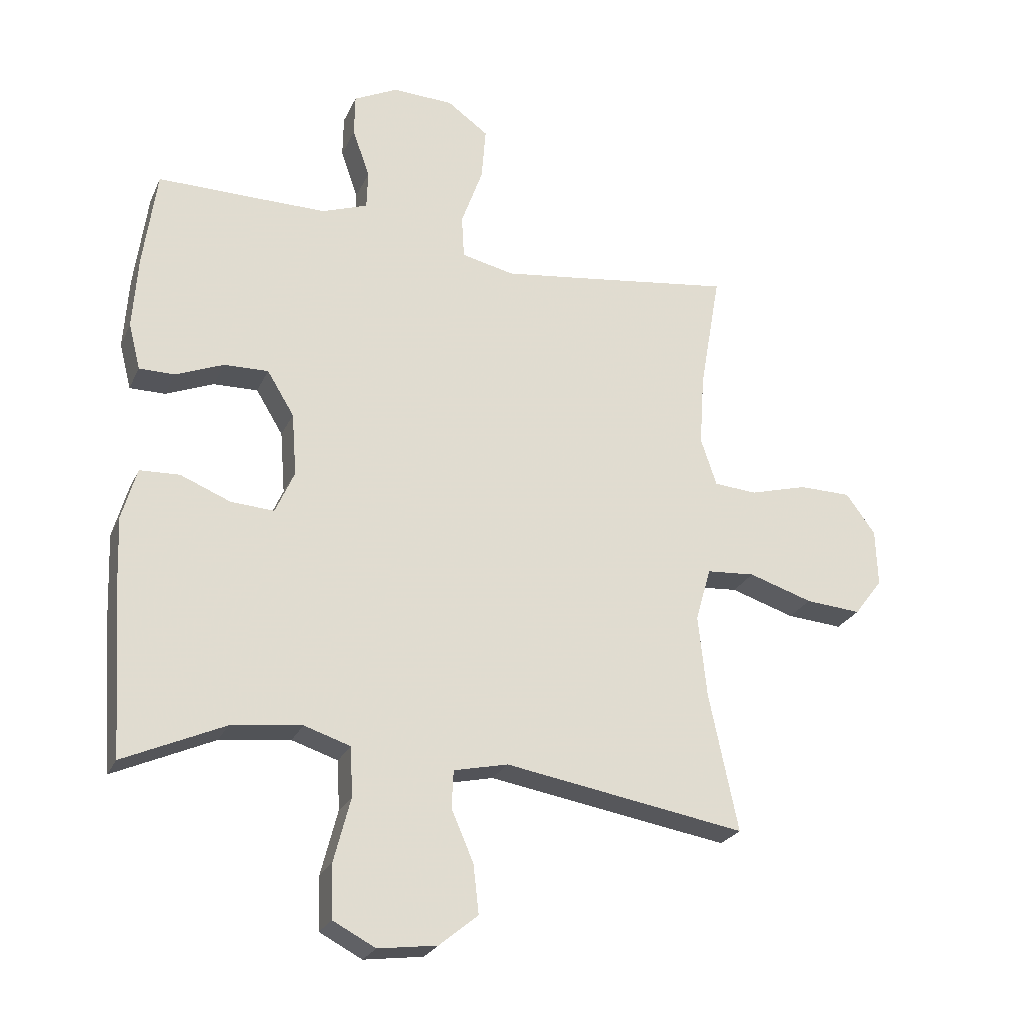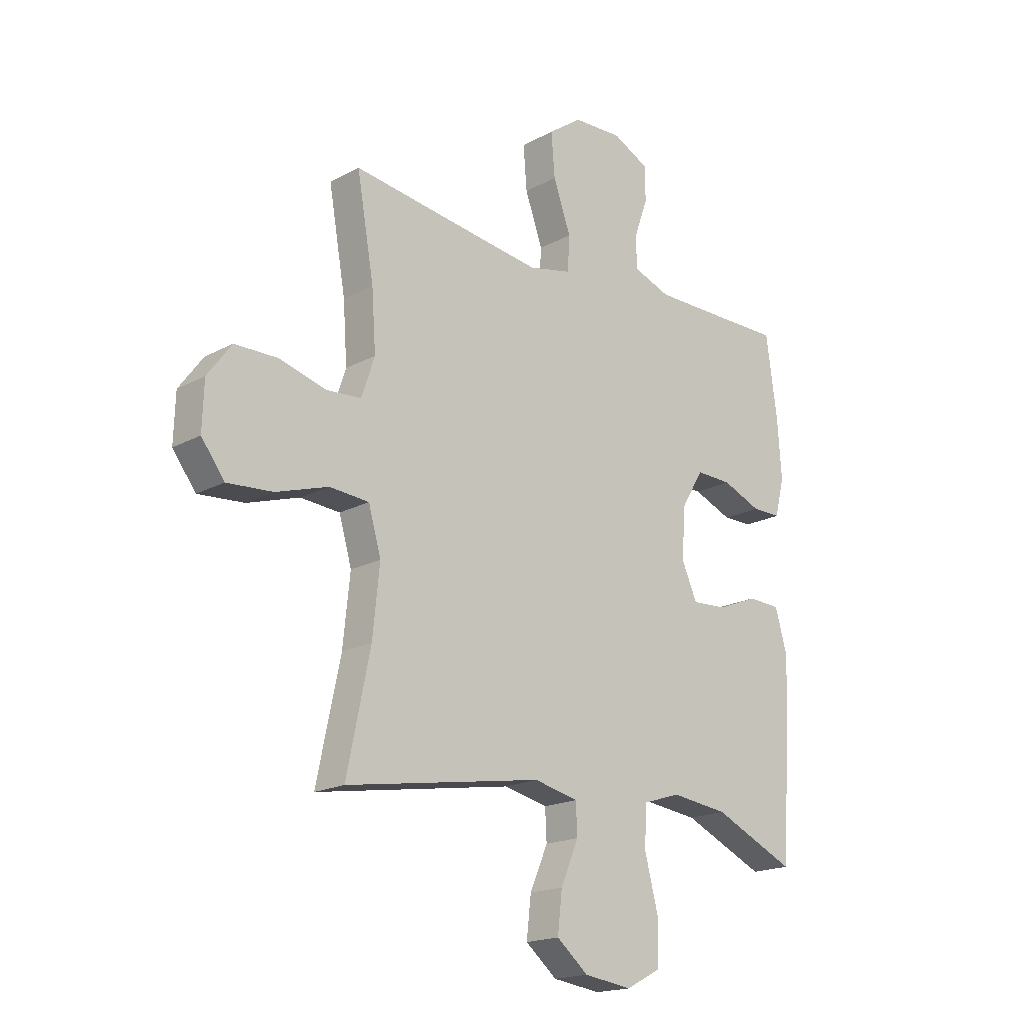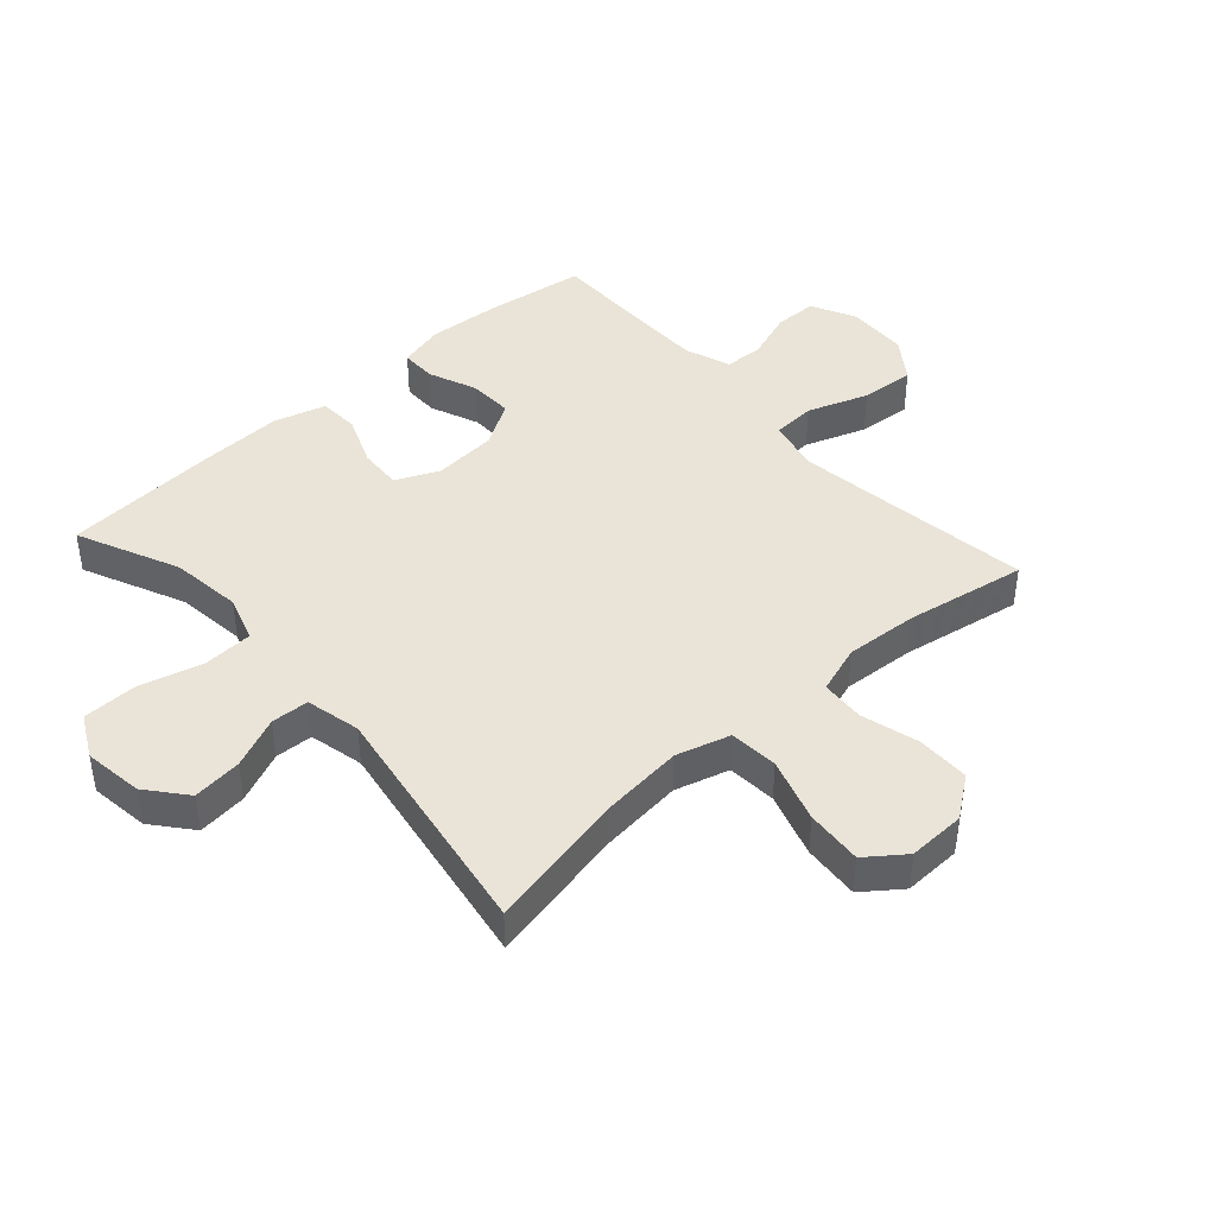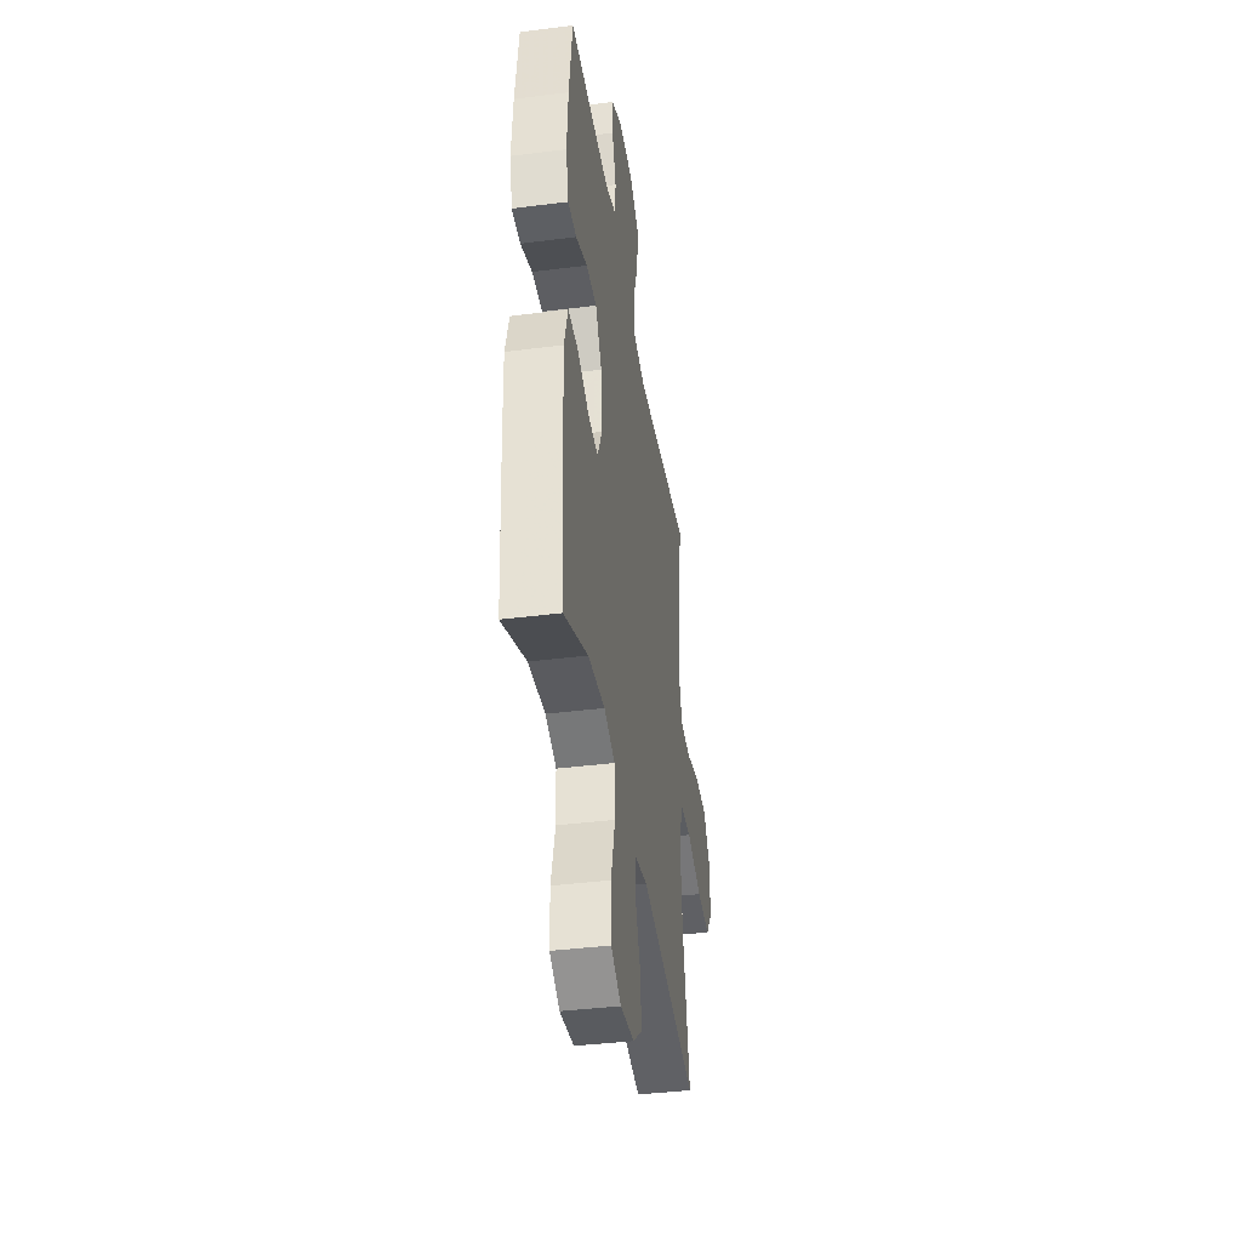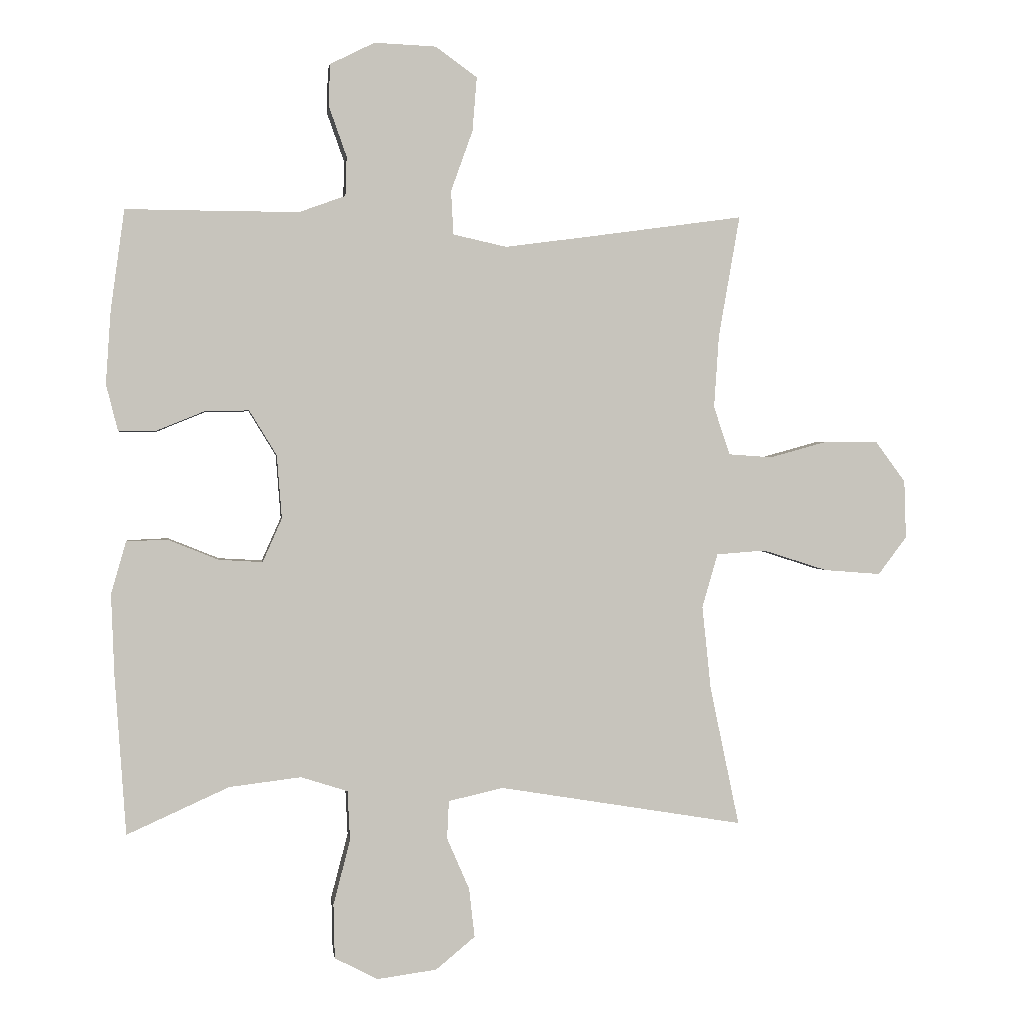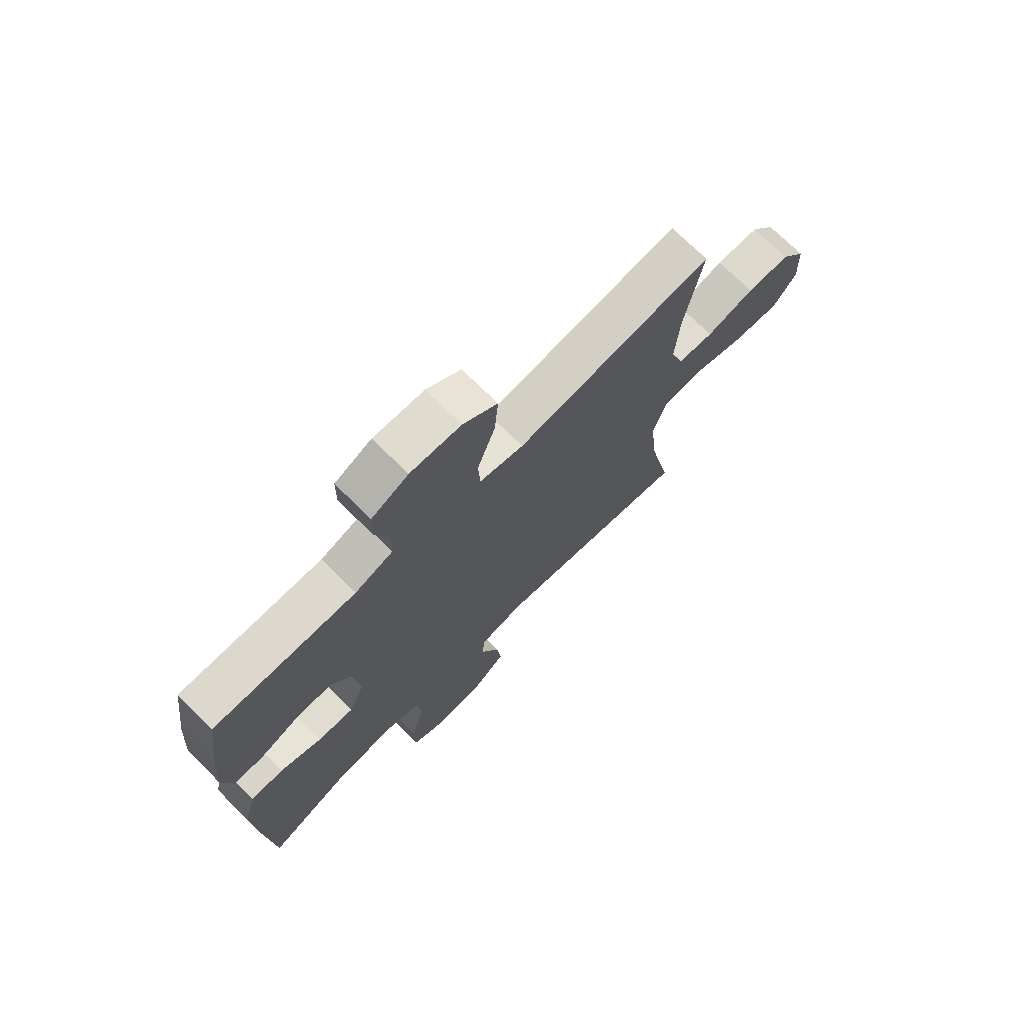
<metadata>
{"format":"obj","ext":"obj","renderer":"f3d","projection":"perspective","resolution":1024,"background":"white","views":[{"elev":-25.0,"azim":159.8,"up":"+Z"},{"elev":-18.4,"azim":-43.8,"up":"+Z"},{"elev":42.8,"azim":-131.8,"up":"+Y"},{"elev":-40.1,"azim":98.9,"up":"+Z"},{"elev":1.1,"azim":172.8,"up":"+Z"},{"elev":72.5,"azim":134.8,"up":"+Z"}]}
</metadata>
<code>
v 0.5 0.07 -0.5
v 0.336 0.07 -0.426
v 0.221 0.07 -0.412
v 0.146 0.07 -0.436
v 0.142 0.07 -0.516
v 0.169 0.07 -0.62
v 0.167 0.07 -0.707
v 0.098 0.07 -0.743
v 0.002 0.07 -0.73
v -0.061 0.07 -0.678
v -0.052 0.07 -0.599
v -0.016 0.07 -0.516
v -0.019 0.07 -0.455
v -0.107 0.07 -0.435
v -0.5 0.07 -0.5
v -0.453 0.07 -0.276
v -0.439 0.07 -0.142
v -0.464 0.07 -0.055
v -0.543 0.07 -0.049
v -0.647 0.07 -0.082
v -0.738 0.07 -0.089
v -0.784 0.07 -0.028
v -0.781 0.07 0.065
v -0.733 0.07 0.13
v -0.648 0.07 0.131
v -0.554 0.07 0.105
v -0.484 0.07 0.11
v -0.458 0.07 0.188
v -0.466 0.07 0.305
v -0.5 0.07 0.5
v -0.247 0.07 0.465
v -0.113 0.07 0.447
v -0.027 0.07 0.466
v -0.023 0.07 0.536
v -0.058 0.07 0.634
v -0.065 0.07 0.721
v 0.002 0.07 0.769
v 0.101 0.07 0.773
v 0.173 0.07 0.737
v 0.174 0.07 0.668
v 0.146 0.07 0.589
v 0.148 0.07 0.526
v 0.222 0.07 0.499
v 0.336 0.07 0.499
v 0.5 0.07 0.5
v 0.522 0.07 0.339
v 0.53 0.07 0.221
v 0.511 0.07 0.146
v 0.453 0.07 0.146
v 0.375 0.07 0.178
v 0.303 0.07 0.18
v 0.259 0.07 0.108
v 0.251 0.07 0.006
v 0.282 0.07 -0.064
v 0.352 0.07 -0.06
v 0.434 0.07 -0.027
v 0.499 0.07 -0.03
v 0.523 0.07 -0.114
v 0.518 0.07 -0.244
v 0.5 0 -0.5
v 0.336 0 -0.426
v 0.221 0 -0.412
v 0.146 0 -0.436
v 0.142 0 -0.516
v 0.169 0 -0.62
v 0.167 0 -0.707
v 0.098 0 -0.743
v 0.002 0 -0.73
v -0.061 0 -0.678
v -0.052 0 -0.599
v -0.016 0 -0.516
v -0.019 0 -0.455
v -0.107 0 -0.435
v -0.5 0 -0.5
v -0.453 0 -0.276
v -0.439 0 -0.142
v -0.464 0 -0.055
v -0.543 0 -0.049
v -0.647 0 -0.082
v -0.738 0 -0.089
v -0.784 0 -0.028
v -0.781 0 0.065
v -0.733 0 0.13
v -0.648 0 0.131
v -0.554 0 0.105
v -0.484 0 0.11
v -0.458 0 0.188
v -0.466 0 0.305
v -0.5 0 0.5
v -0.247 0 0.465
v -0.113 0 0.447
v -0.027 0 0.466
v -0.023 0 0.536
v -0.058 0 0.634
v -0.065 0 0.721
v 0.002 0 0.769
v 0.101 0 0.773
v 0.173 0 0.737
v 0.174 0 0.668
v 0.146 0 0.589
v 0.148 0 0.526
v 0.222 0 0.499
v 0.336 0 0.499
v 0.5 0 0.5
v 0.522 0 0.339
v 0.53 0 0.221
v 0.511 0 0.146
v 0.453 0 0.146
v 0.375 0 0.178
v 0.303 0 0.18
v 0.259 0 0.108
v 0.251 0 0.006
v 0.282 0 -0.064
v 0.352 0 -0.06
v 0.434 0 -0.027
v 0.499 0 -0.03
v 0.523 0 -0.114
v 0.518 0 -0.244
f 59 1 2
f 58 59 2
f 57 58 2
f 56 57 2
f 55 56 2
f 54 55 2 3
f 53 54 3 4
f 52 53 4
f 48 49 50
f 47 48 50
f 46 47 50
f 45 46 50
f 44 45 50
f 43 44 50 51
f 42 43 51 52
f 39 40 41
f 38 39 41
f 37 38 41
f 36 37 41
f 35 36 41
f 34 35 41
f 33 34 41 42
f 29 30 31
f 28 29 31 32
f 27 28 32 33
f 24 25 26
f 23 24 26
f 22 23 26
f 21 22 26
f 20 21 26
f 19 20 26
f 18 19 26 27
f 42 52 4
f 33 42 4
f 27 33 4
f 18 27 4
f 17 18 4
f 10 11 12
f 9 10 12
f 8 9 12
f 7 8 12
f 6 7 12
f 5 6 12
f 5 12 13
f 4 5 13
f 17 4 13
f 16 17 13
f 14 15 16
f 13 14 16
f 61 60 118
f 61 118 117
f 61 117 116
f 61 116 115
f 61 115 114
f 62 61 114 113
f 63 62 113 112
f 63 112 111
f 109 108 107
f 109 107 106
f 109 106 105
f 109 105 104
f 109 104 103
f 110 109 103 102
f 111 110 102 101
f 100 99 98
f 100 98 97
f 100 97 96
f 100 96 95
f 100 95 94
f 100 94 93
f 101 100 93 92
f 90 89 88
f 91 90 88 87
f 92 91 87 86
f 85 84 83
f 85 83 82
f 85 82 81
f 85 81 80
f 85 80 79
f 85 79 78
f 86 85 78 77
f 63 111 101
f 63 101 92
f 63 92 86
f 63 86 77
f 63 77 76
f 71 70 69
f 71 69 68
f 71 68 67
f 71 67 66
f 71 66 65
f 71 65 64
f 72 71 64
f 72 64 63
f 72 63 76
f 72 76 75
f 75 74 73
f 75 73 72
f 1 60 61 2
f 2 61 62 3
f 3 62 63 4
f 4 63 64 5
f 5 64 65 6
f 6 65 66 7
f 7 66 67 8
f 8 67 68 9
f 9 68 69 10
f 10 69 70 11
f 11 70 71 12
f 12 71 72 13
f 13 72 73 14
f 14 73 74 15
f 15 74 75 16
f 16 75 76 17
f 17 76 77 18
f 18 77 78 19
f 19 78 79 20
f 20 79 80 21
f 21 80 81 22
f 22 81 82 23
f 23 82 83 24
f 24 83 84 25
f 25 84 85 26
f 26 85 86 27
f 27 86 87 28
f 28 87 88 29
f 29 88 89 30
f 30 89 90 31
f 31 90 91 32
f 32 91 92 33
f 33 92 93 34
f 34 93 94 35
f 35 94 95 36
f 36 95 96 37
f 37 96 97 38
f 38 97 98 39
f 39 98 99 40
f 40 99 100 41
f 41 100 101 42
f 42 101 102 43
f 43 102 103 44
f 44 103 104 45
f 45 104 105 46
f 46 105 106 47
f 47 106 107 48
f 48 107 108 49
f 49 108 109 50
f 50 109 110 51
f 51 110 111 52
f 52 111 112 53
f 53 112 113 54
f 54 113 114 55
f 55 114 115 56
f 56 115 116 57
f 57 116 117 58
f 58 117 118 59
f 59 118 60 1

</code>
